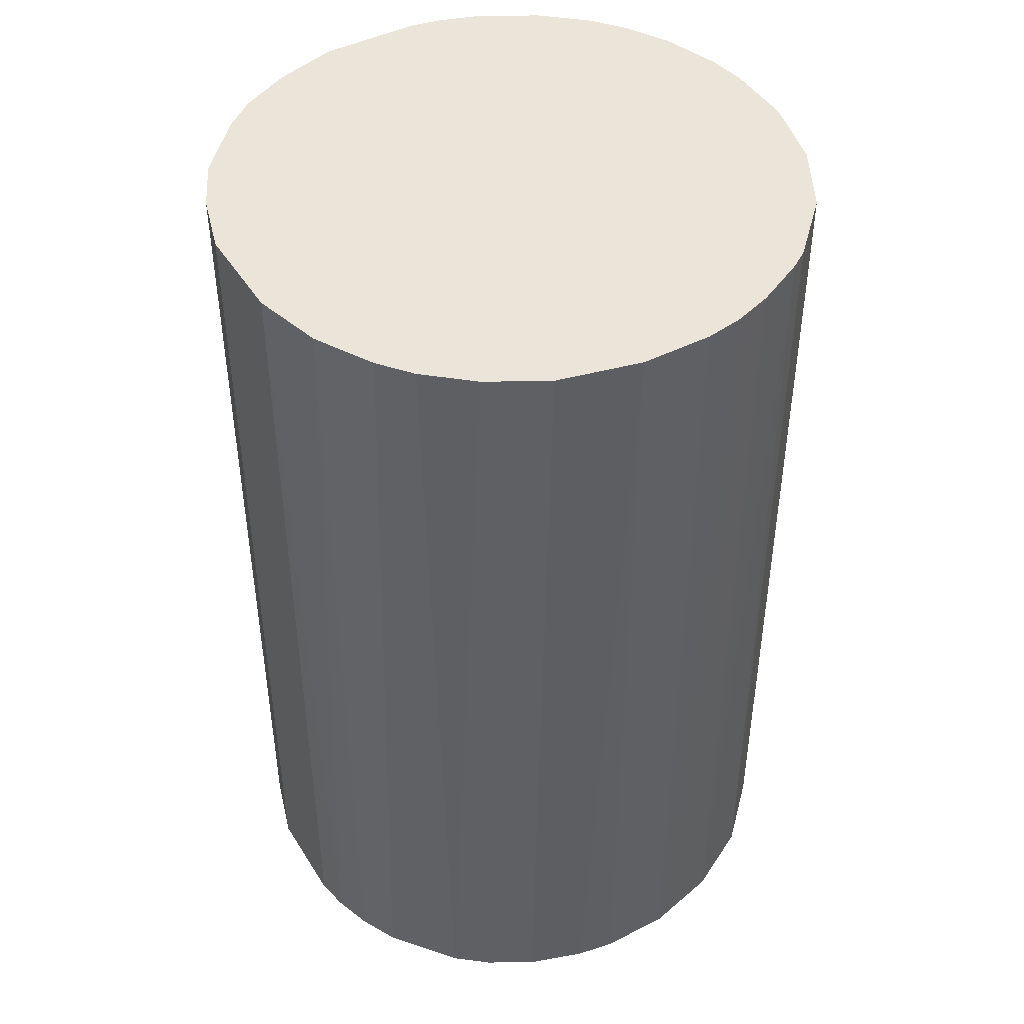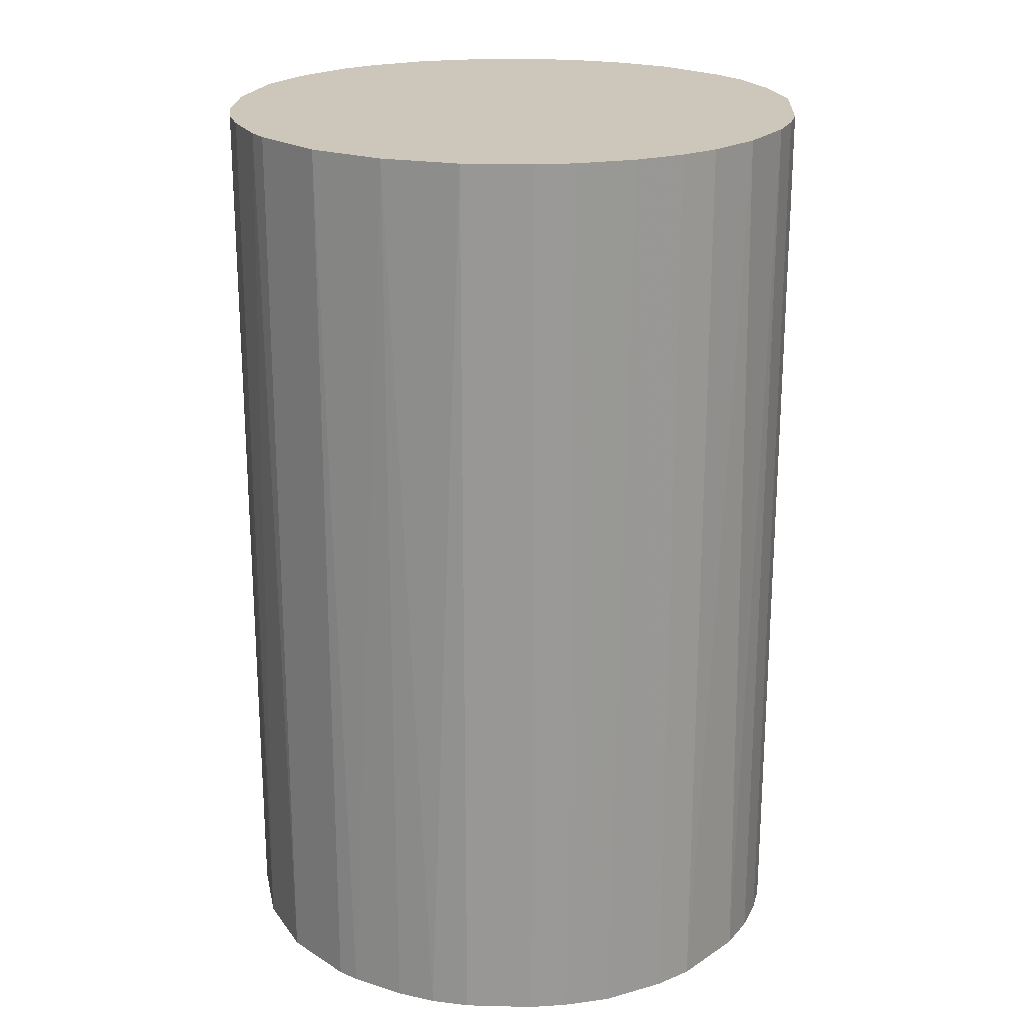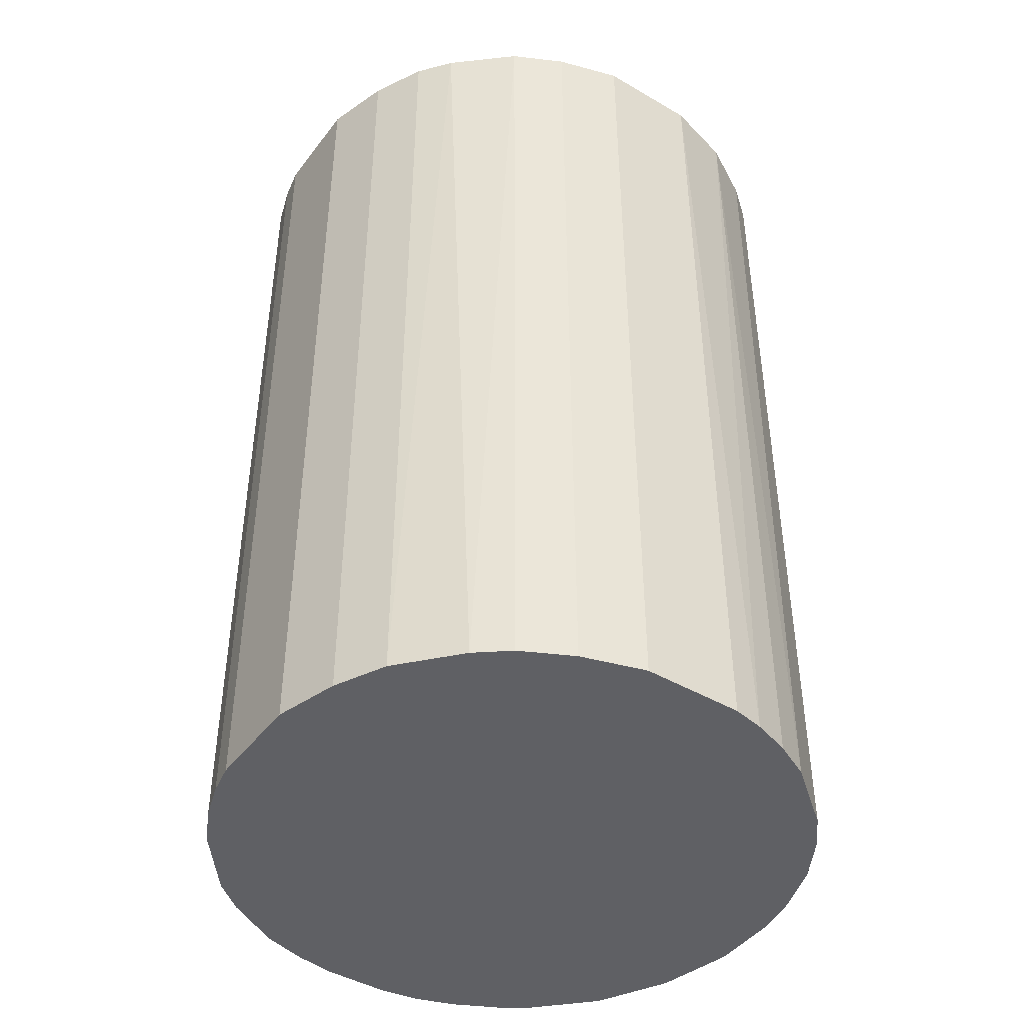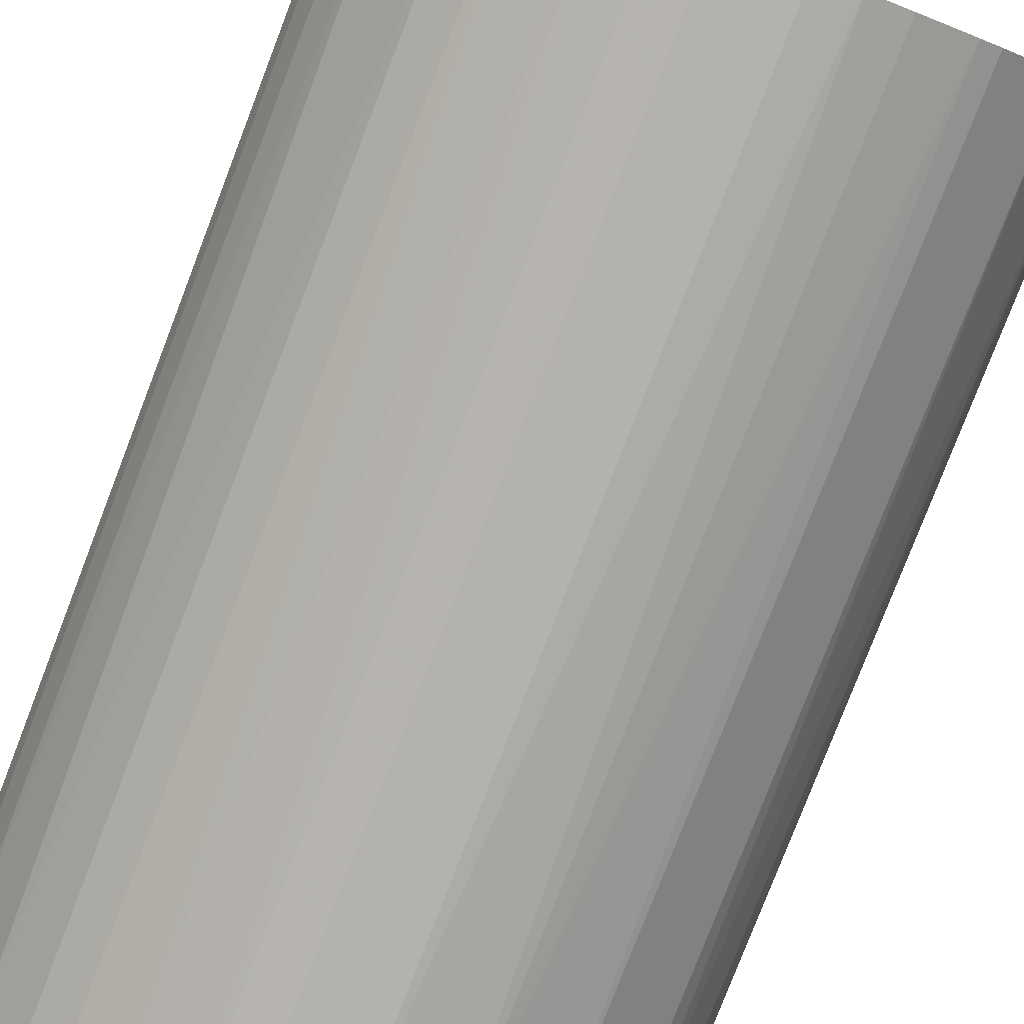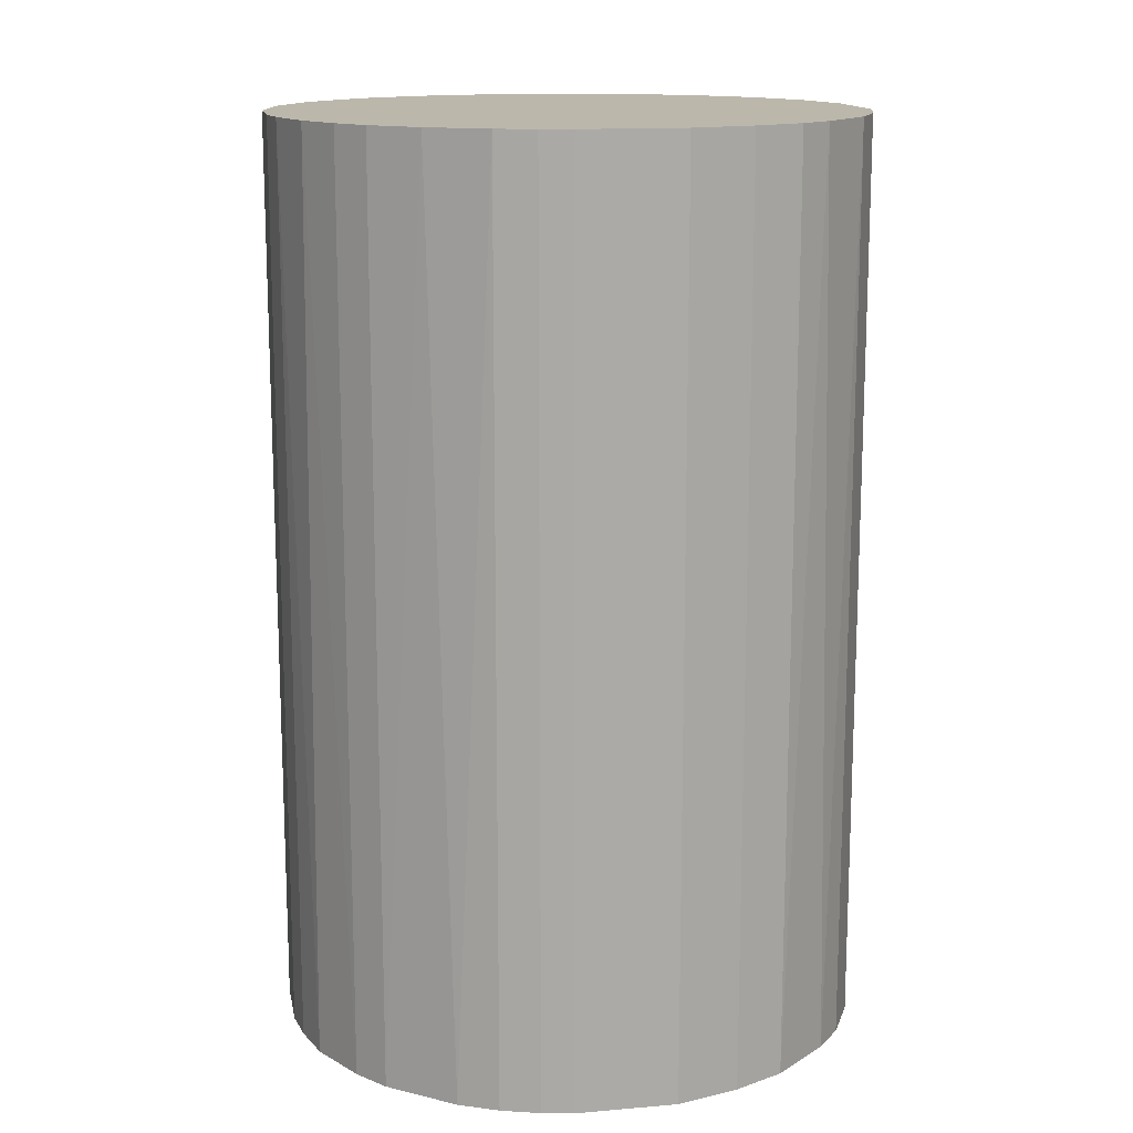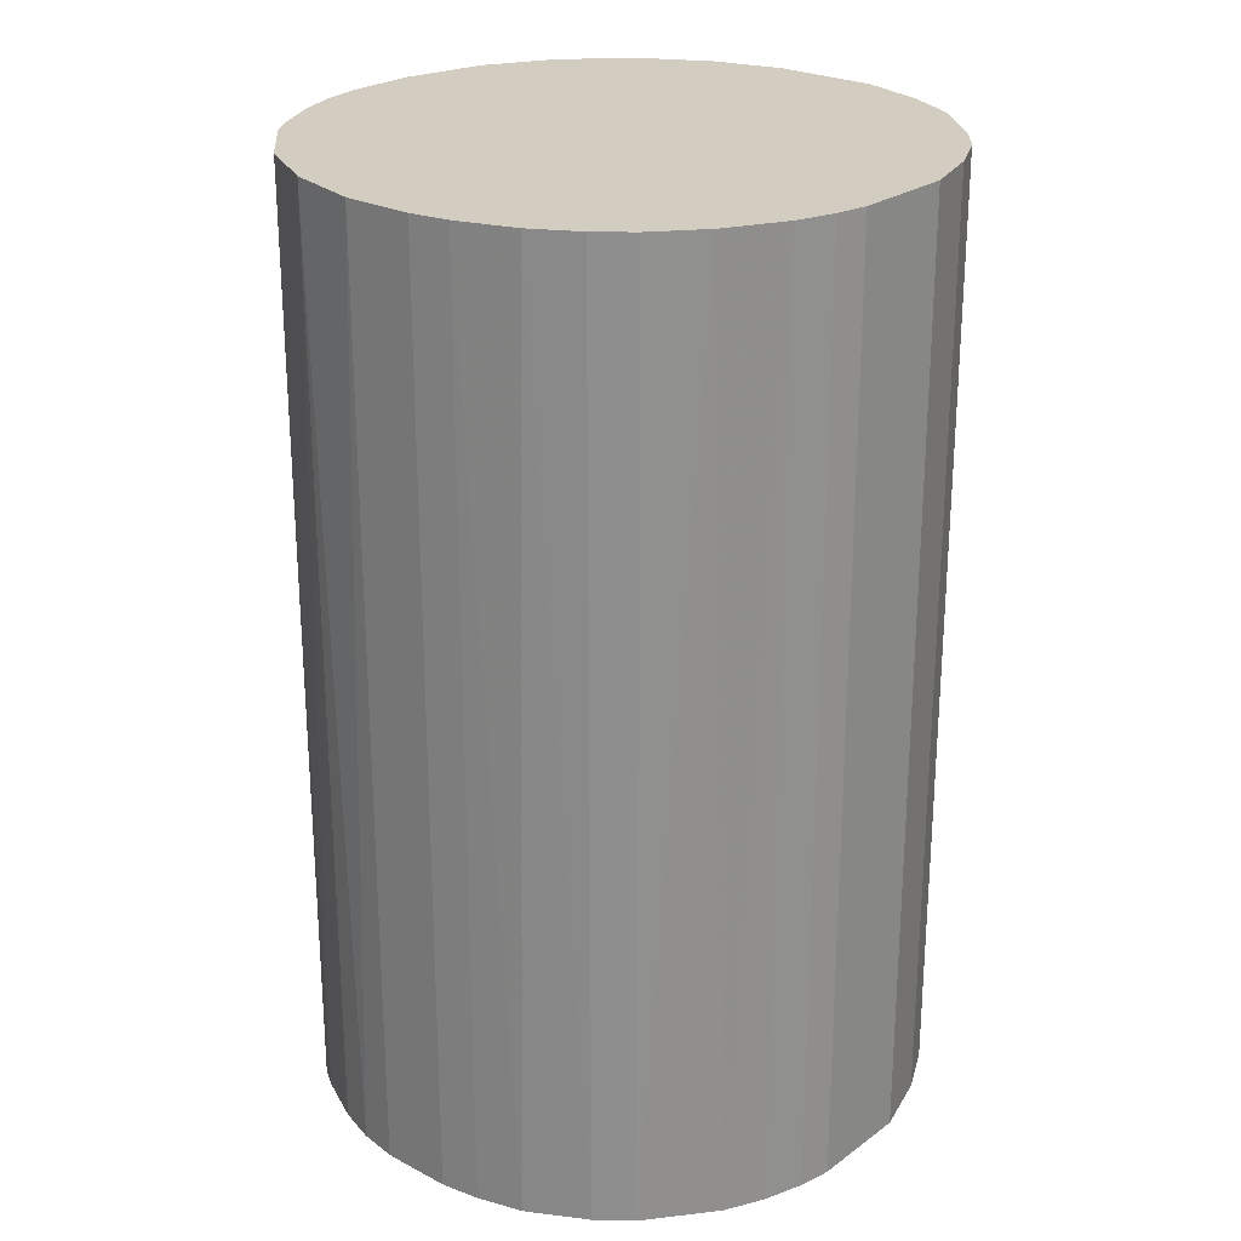
<metadata>
{"format":"obj","ext":"obj","renderer":"f3d","projection":"perspective","resolution":1024,"background":"white","views":[{"elev":45.1,"azim":-120.2,"up":"+Z"},{"elev":21.4,"azim":2.7,"up":"+Z"},{"elev":-44.1,"azim":145.6,"up":"+Z"},{"elev":-79.4,"azim":158.9,"up":"+Y"},{"elev":14.3,"azim":79.3,"up":"+Z"},{"elev":24.8,"azim":40.5,"up":"+Z"}]}
</metadata>
<code>
o convex_0
v 0.004549 0.0252 0.03966
v -0.003052 -0.02533 -0.03966
v -0.006311 -0.02478 -0.03966
v 0.004549 0.0252 -0.03966
v 0.02465 -0.00685 0.03966
v -0.02533 -0.003047 0.03966
v -0.02315 0.01107 -0.03966
v 0.0252 0.004549 -0.03966
v -0.003052 -0.02533 0.03966
v 0.01759 -0.0188 -0.03966
v -0.015 0.02084 0.03966
v -0.02043 -0.01554 -0.03966
v 0.02139 0.01433 0.03966
v 0.01107 -0.02314 0.03966
v -0.01554 -0.02043 0.03966
v -0.01011 0.02356 -0.03966
v 0.01705 0.01921 -0.03966
v -0.02533 -0.003047 -0.03966
v -0.02369 0.009979 0.03966
v 0.02465 -0.00685 -0.03966
v 0.006181 -0.02478 -0.03966
v 0.02085 -0.015 0.03966
v 0.01433 0.02139 0.03966
v -0.004135 0.0252 0.03966
v 0.0252 0.004549 0.03966
v -0.02369 -0.009565 0.03966
v -0.0188 0.01759 -0.03966
v 0.02356 0.009979 -0.03966
v -0.01392 -0.02152 -0.03966
v -0.02533 0.002917 -0.03966
v -0.00957 -0.02369 0.03966
v 0.009984 0.02356 -0.03966
v -0.02098 0.01487 0.03966
v 0.002922 -0.02533 0.03966
v 0.02193 -0.01337 -0.03966
v -0.004135 0.0252 -0.03966
v -0.02043 -0.01554 0.03966
v -0.02369 -0.009565 -0.03966
v 0.01759 -0.0188 0.03966
v 0.01487 -0.02097 -0.03966
v -0.02533 0.002917 0.03966
v 0.0252 -0.004135 -0.03966
v -0.01011 0.02356 0.03966
v 0.02139 0.01433 -0.03966
v -0.01337 0.02193 -0.03966
v 0.02356 -0.01011 0.03966
v 0.009984 -0.02369 -0.03966
v 0.01922 0.01704 0.03966
v 0.0252 -0.004135 0.03966
v 0.009984 0.02356 0.03966
v 0.02356 0.009979 0.03966
v -0.02478 0.006176 -0.03966
v 0.006181 -0.02478 0.03966
v -0.02478 -0.006306 0.03966
v 0.01433 0.02139 -0.03966
v -0.01772 0.01867 0.03966
v 0.002922 -0.02533 -0.03966
v -0.01554 -0.02043 -0.03966
v -0.02152 -0.01391 0.03966
v -0.006855 0.02465 -0.03966
v -0.02098 0.01487 -0.03966
v -0.00957 -0.02369 -0.03966
v 0.01487 -0.02097 0.03966
v 0.02356 -0.01011 -0.03966
f 46 35 64
f 2 3 4
f 5 1 6
f 4 3 7
f 2 4 8
f 3 2 9
f 5 6 9
f 2 8 10
f 6 1 11
f 7 3 12
f 1 5 13
f 5 9 14
f 9 6 15
f 4 7 16
f 8 4 17
f 7 12 18
f 6 11 19
f 10 8 20
f 2 10 21
f 5 14 22
f 1 13 23
f 1 4 24
f 11 1 24
f 13 5 25
f 15 6 26
f 16 7 27
f 8 17 28
f 25 8 28
f 12 3 29
f 18 6 30
f 7 18 30
f 3 9 31
f 9 15 31
f 15 29 31
f 4 1 32
f 17 4 32
f 19 11 33
f 7 19 33
f 9 2 34
f 14 9 34
f 10 20 35
f 22 10 35
f 4 16 36
f 24 4 36
f 12 15 37
f 15 26 37
f 18 12 38
f 22 14 39
f 10 22 39
f 21 10 40
f 10 39 40
f 6 19 41
f 30 6 41
f 5 20 42
f 20 8 42
f 8 25 42
f 11 24 43
f 28 17 44
f 13 28 44
f 16 27 45
f 11 43 45
f 43 16 45
f 20 5 46
f 5 22 46
f 22 35 46
f 21 40 47
f 40 14 47
f 23 13 48
f 17 23 48
f 13 44 48
f 44 17 48
f 25 5 49
f 5 42 49
f 42 25 49
f 1 23 50
f 32 1 50
f 23 32 50
f 13 25 51
f 28 13 51
f 25 28 51
f 19 7 52
f 7 30 52
f 41 19 52
f 30 41 52
f 14 34 53
f 34 21 53
f 47 14 53
f 21 47 53
f 6 18 54
f 26 6 54
f 18 38 54
f 38 26 54
f 23 17 55
f 17 32 55
f 32 23 55
f 33 11 56
f 27 33 56
f 45 27 56
f 11 45 56
f 2 21 57
f 34 2 57
f 21 34 57
f 15 12 58
f 12 29 58
f 29 15 58
f 12 37 59
f 37 26 59
f 38 12 59
f 26 38 59
f 36 16 60
f 24 36 60
f 16 43 60
f 43 24 60
f 27 7 61
f 7 33 61
f 33 27 61
f 29 3 62
f 3 31 62
f 31 29 62
f 39 14 63
f 14 40 63
f 40 39 63
f 35 20 64
f 20 46 64

</code>
